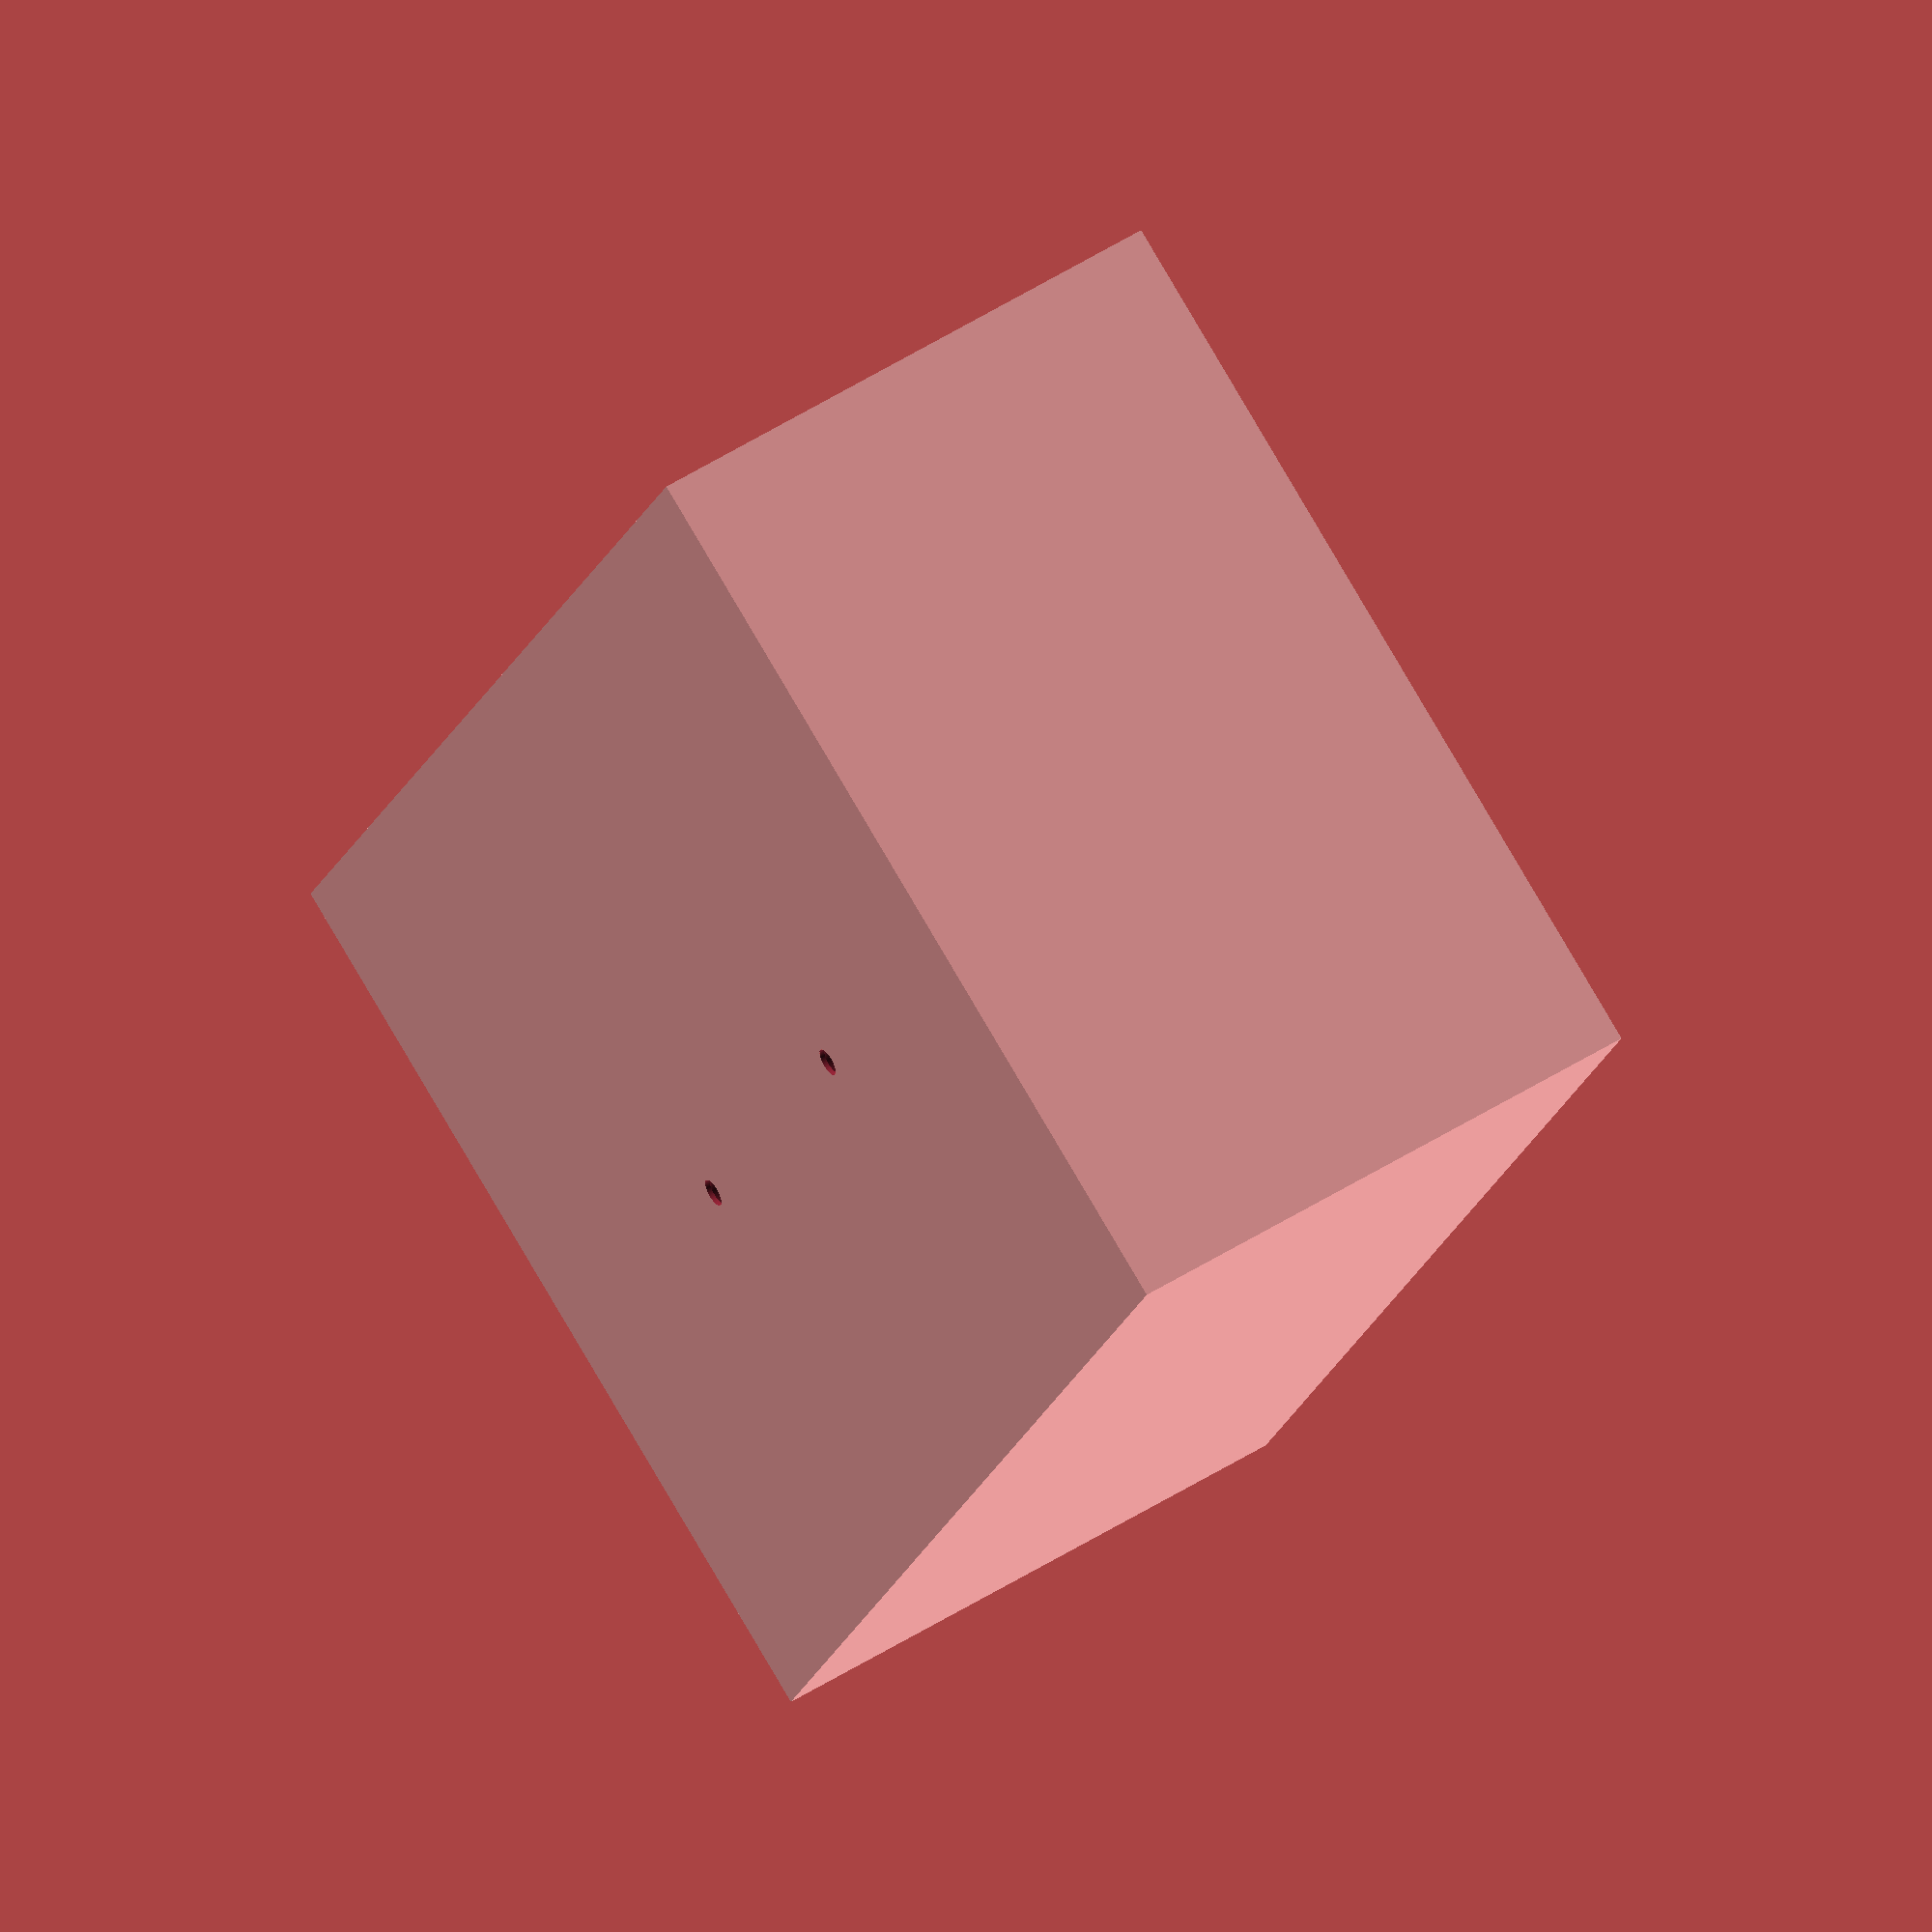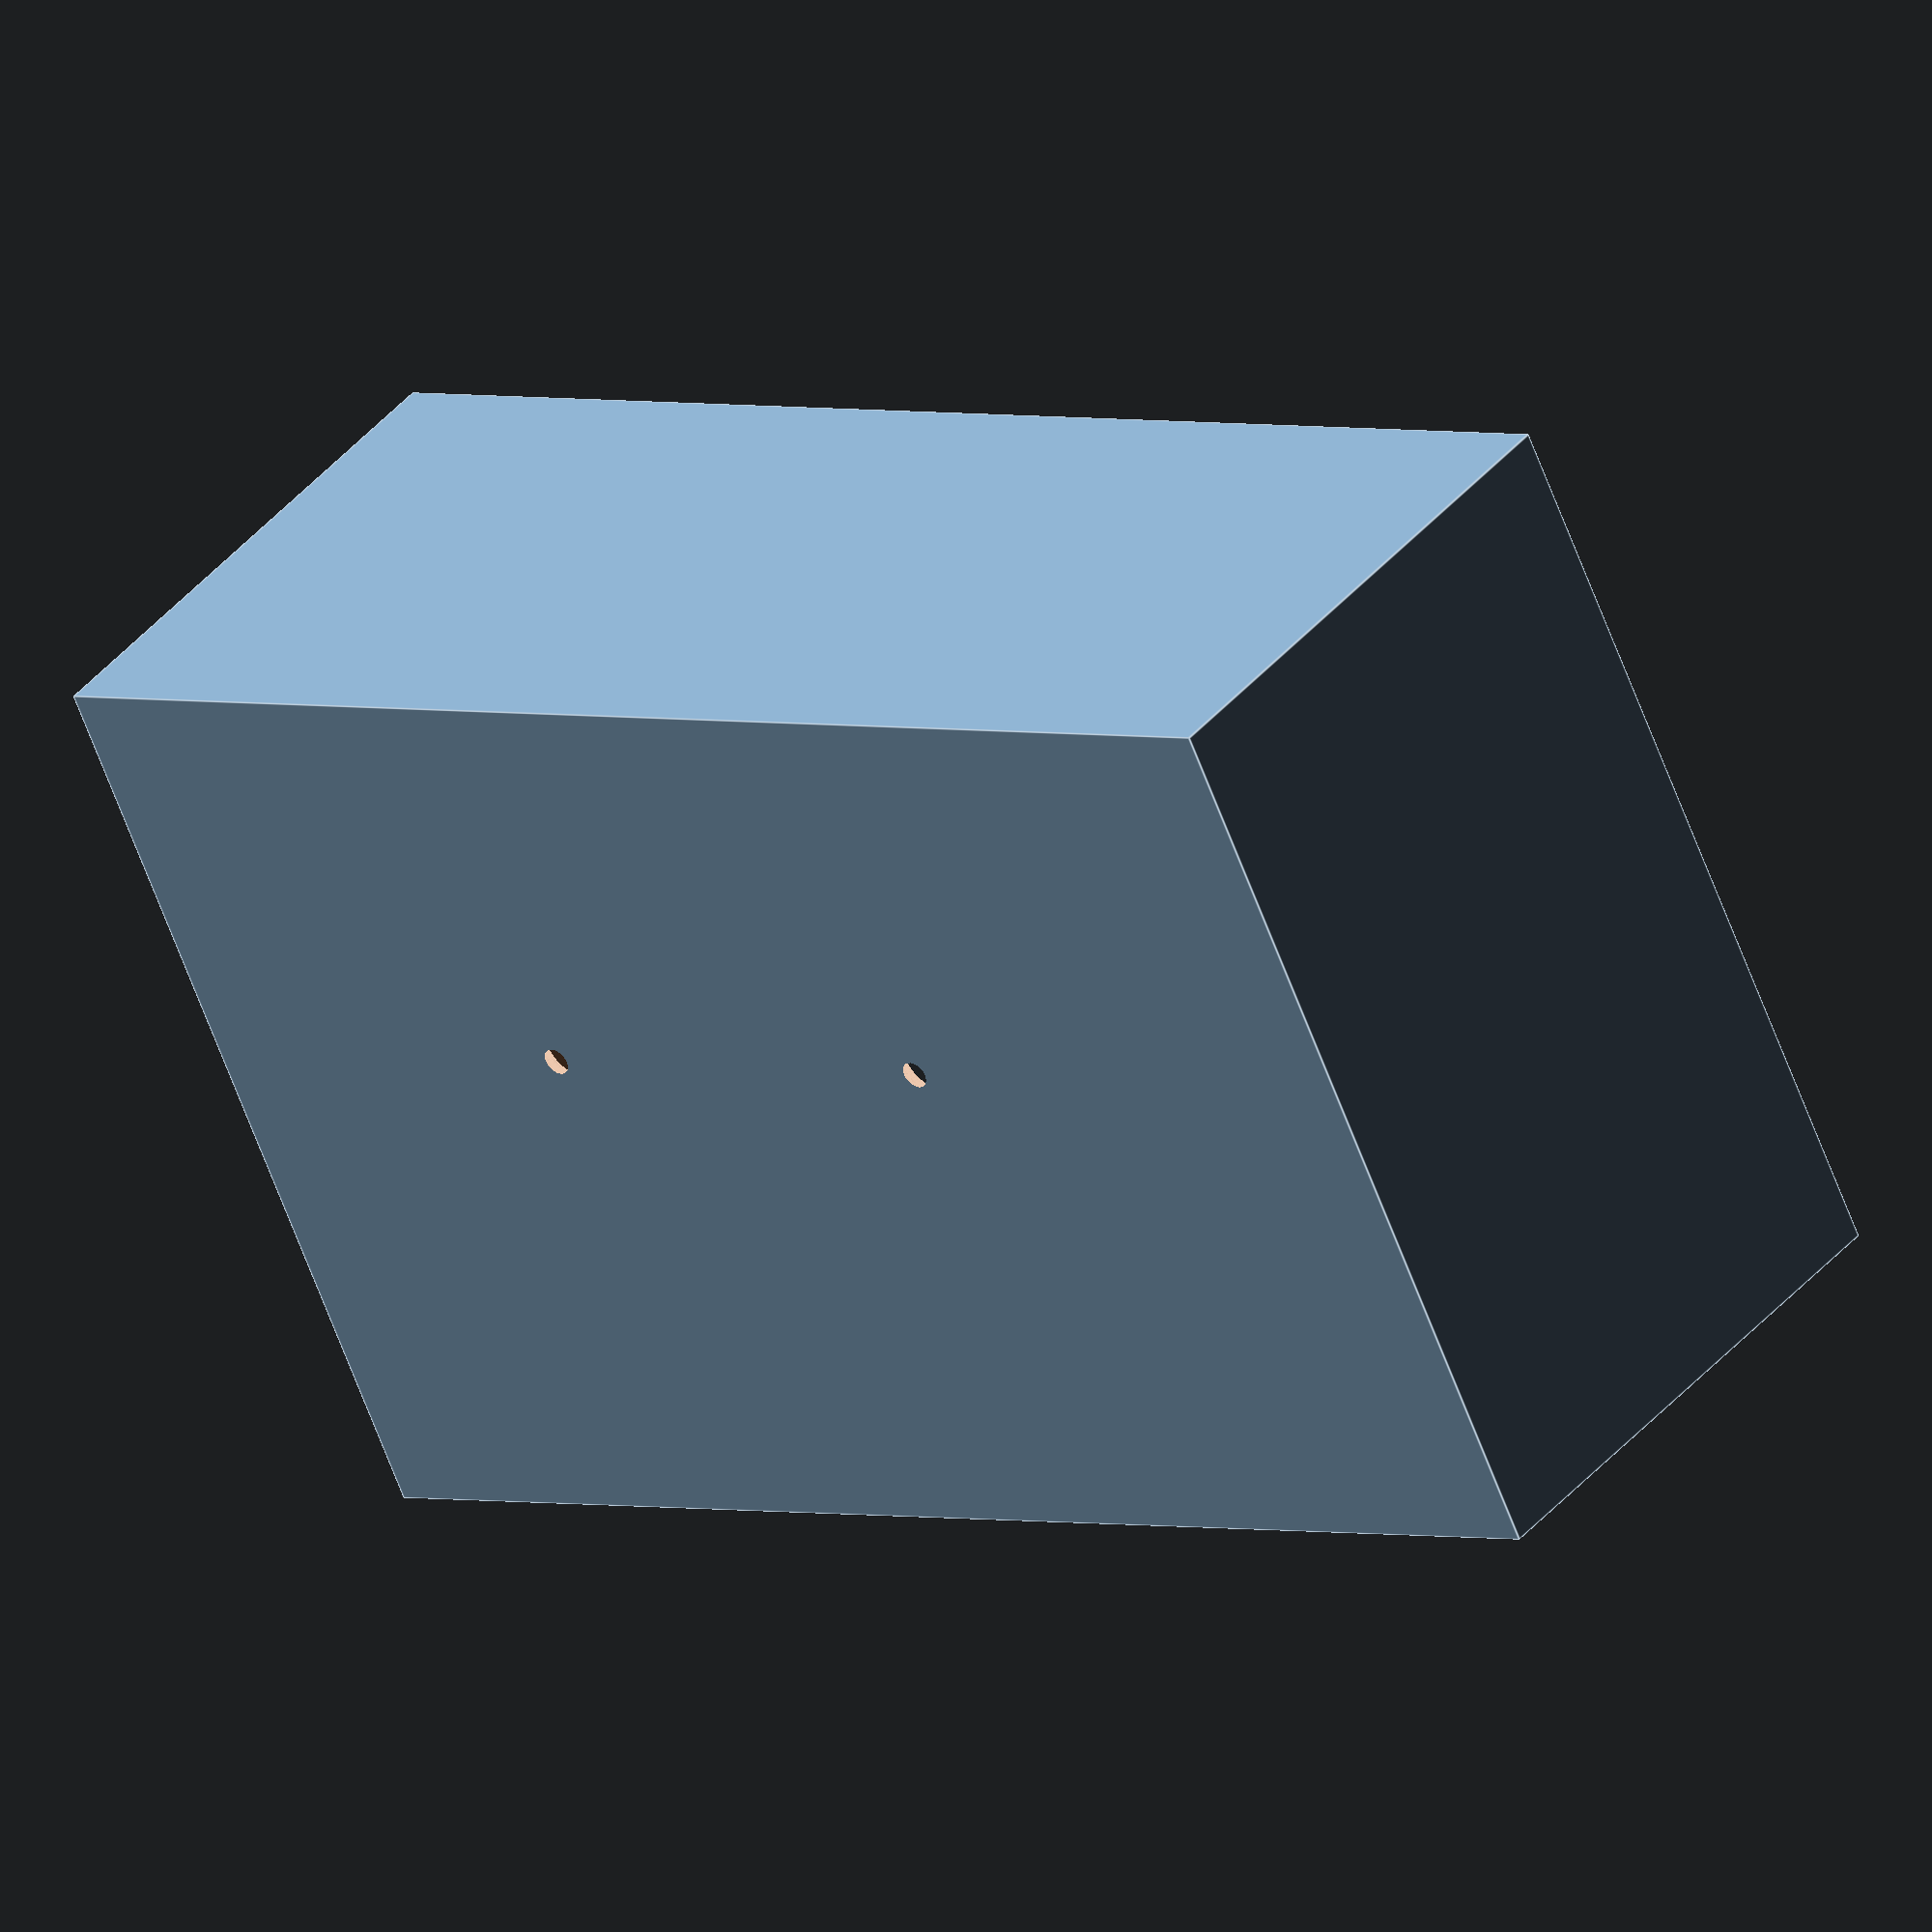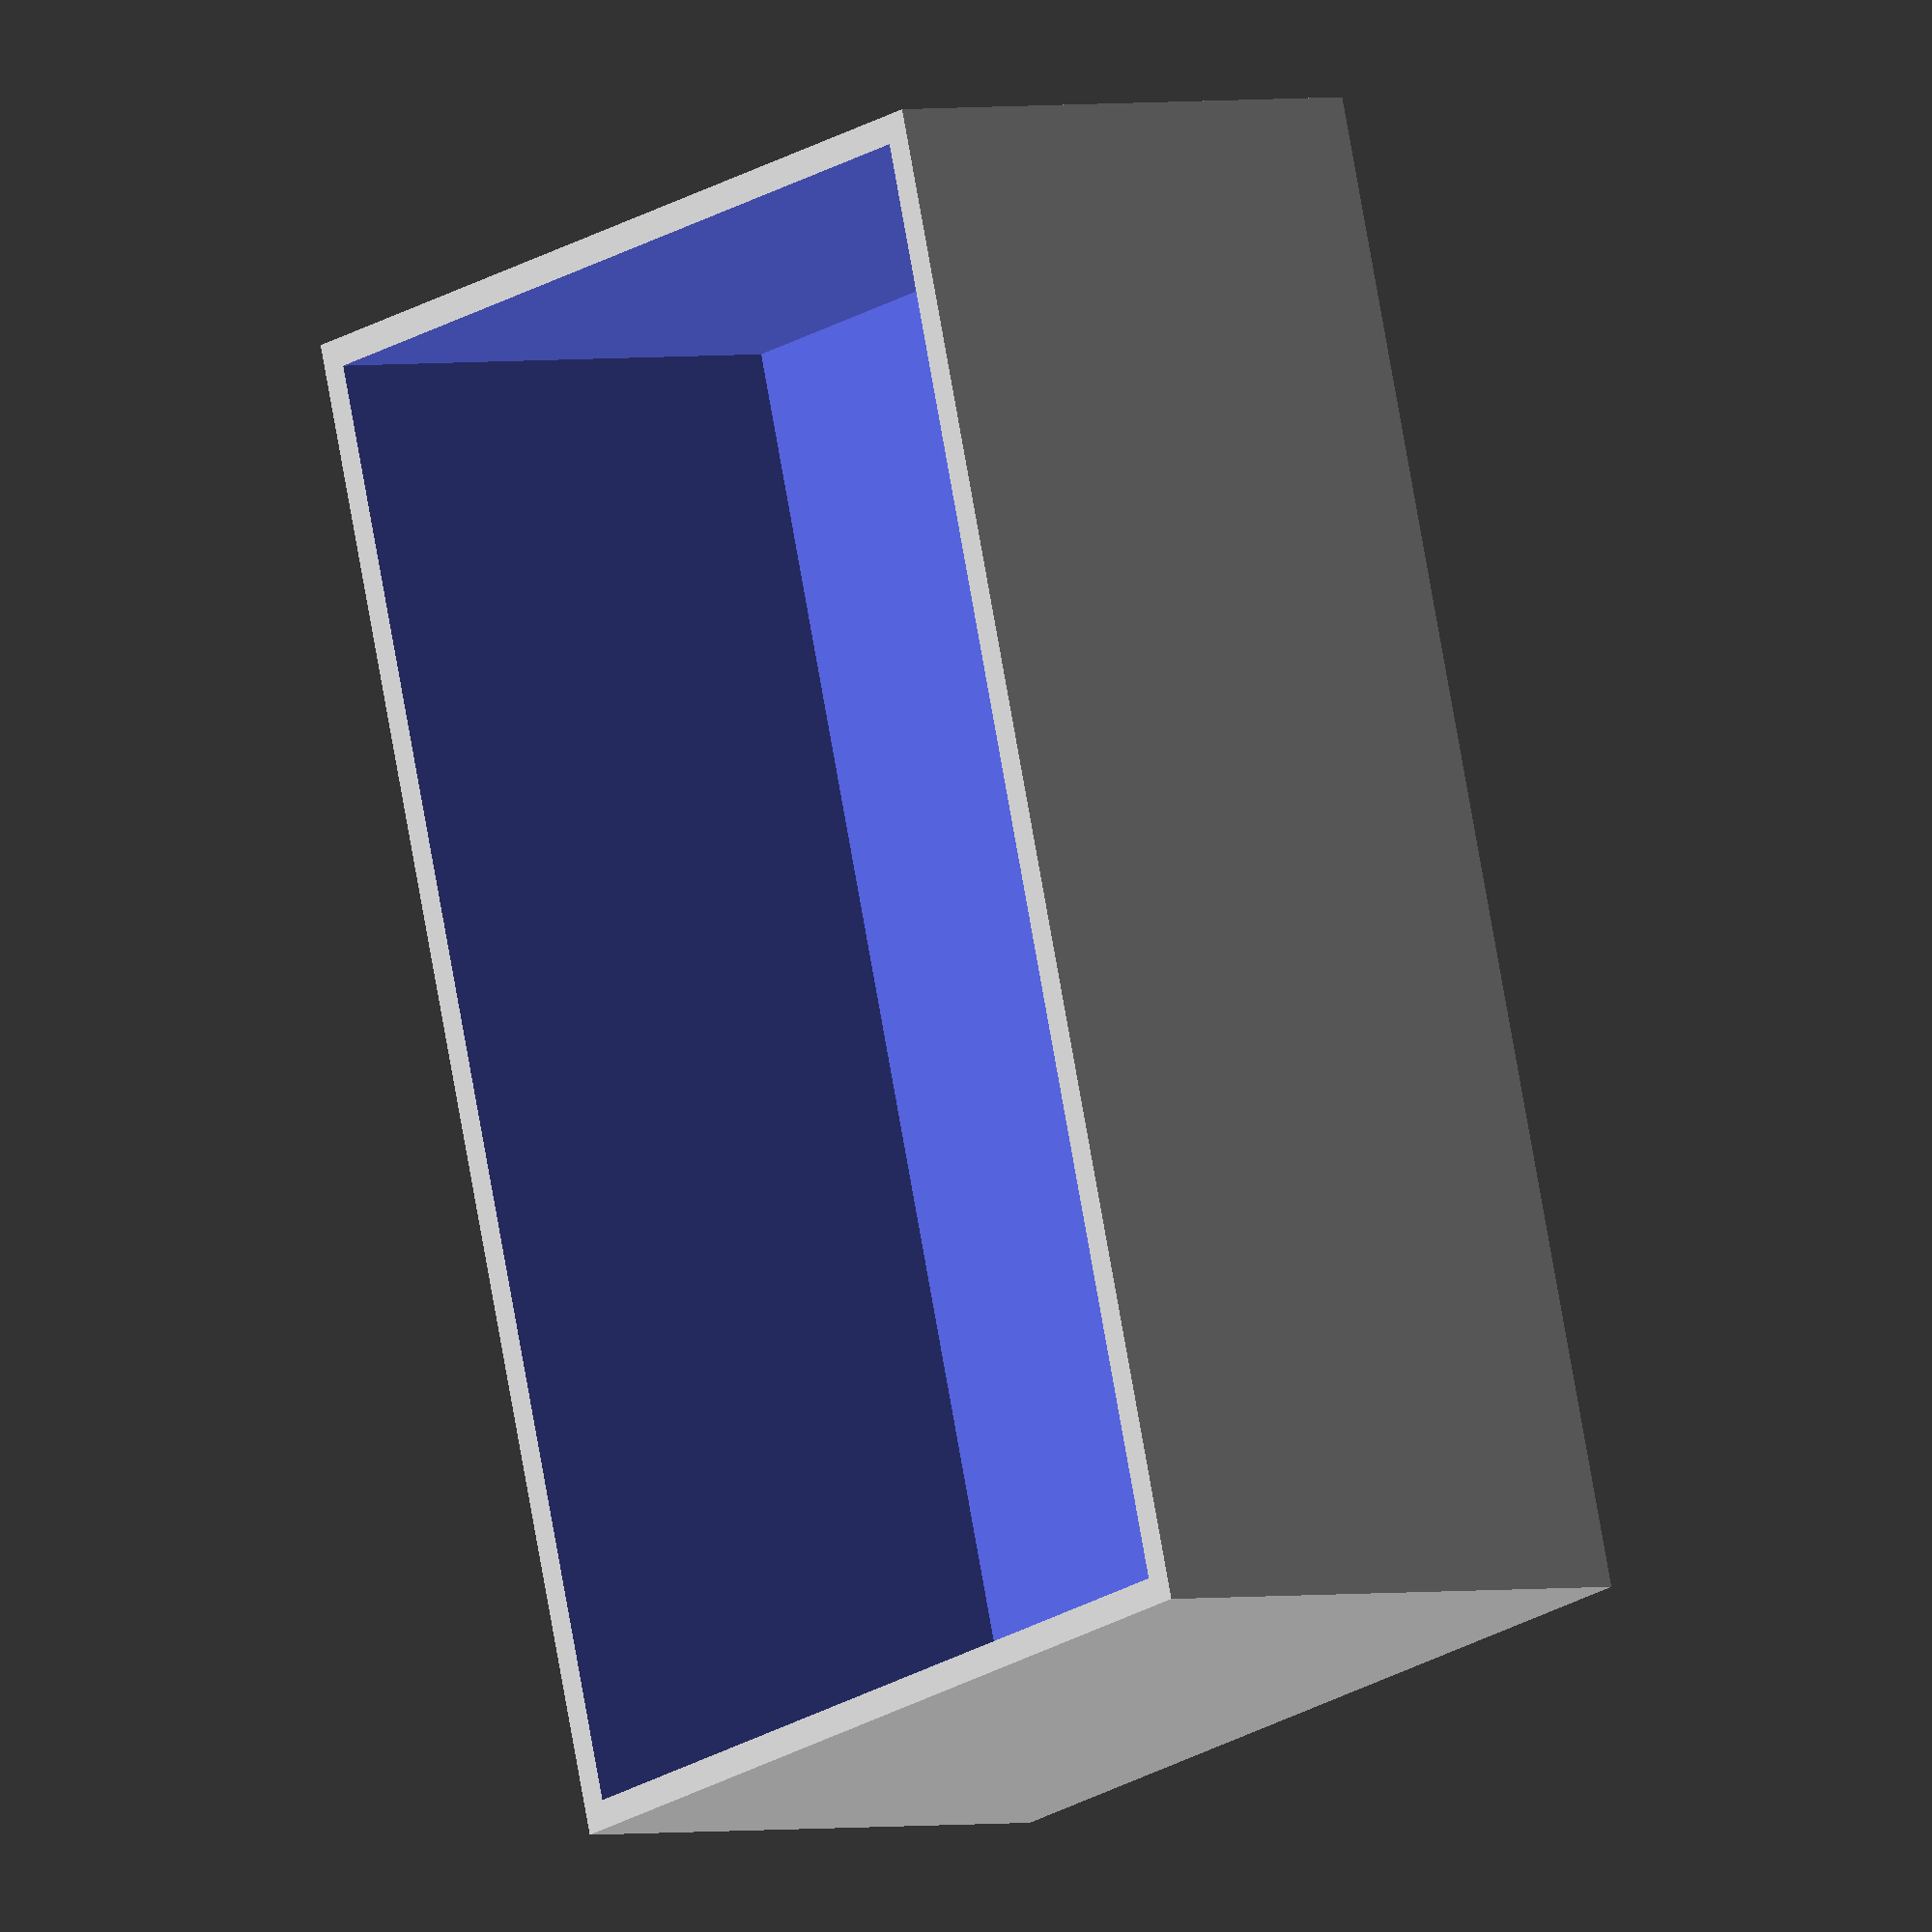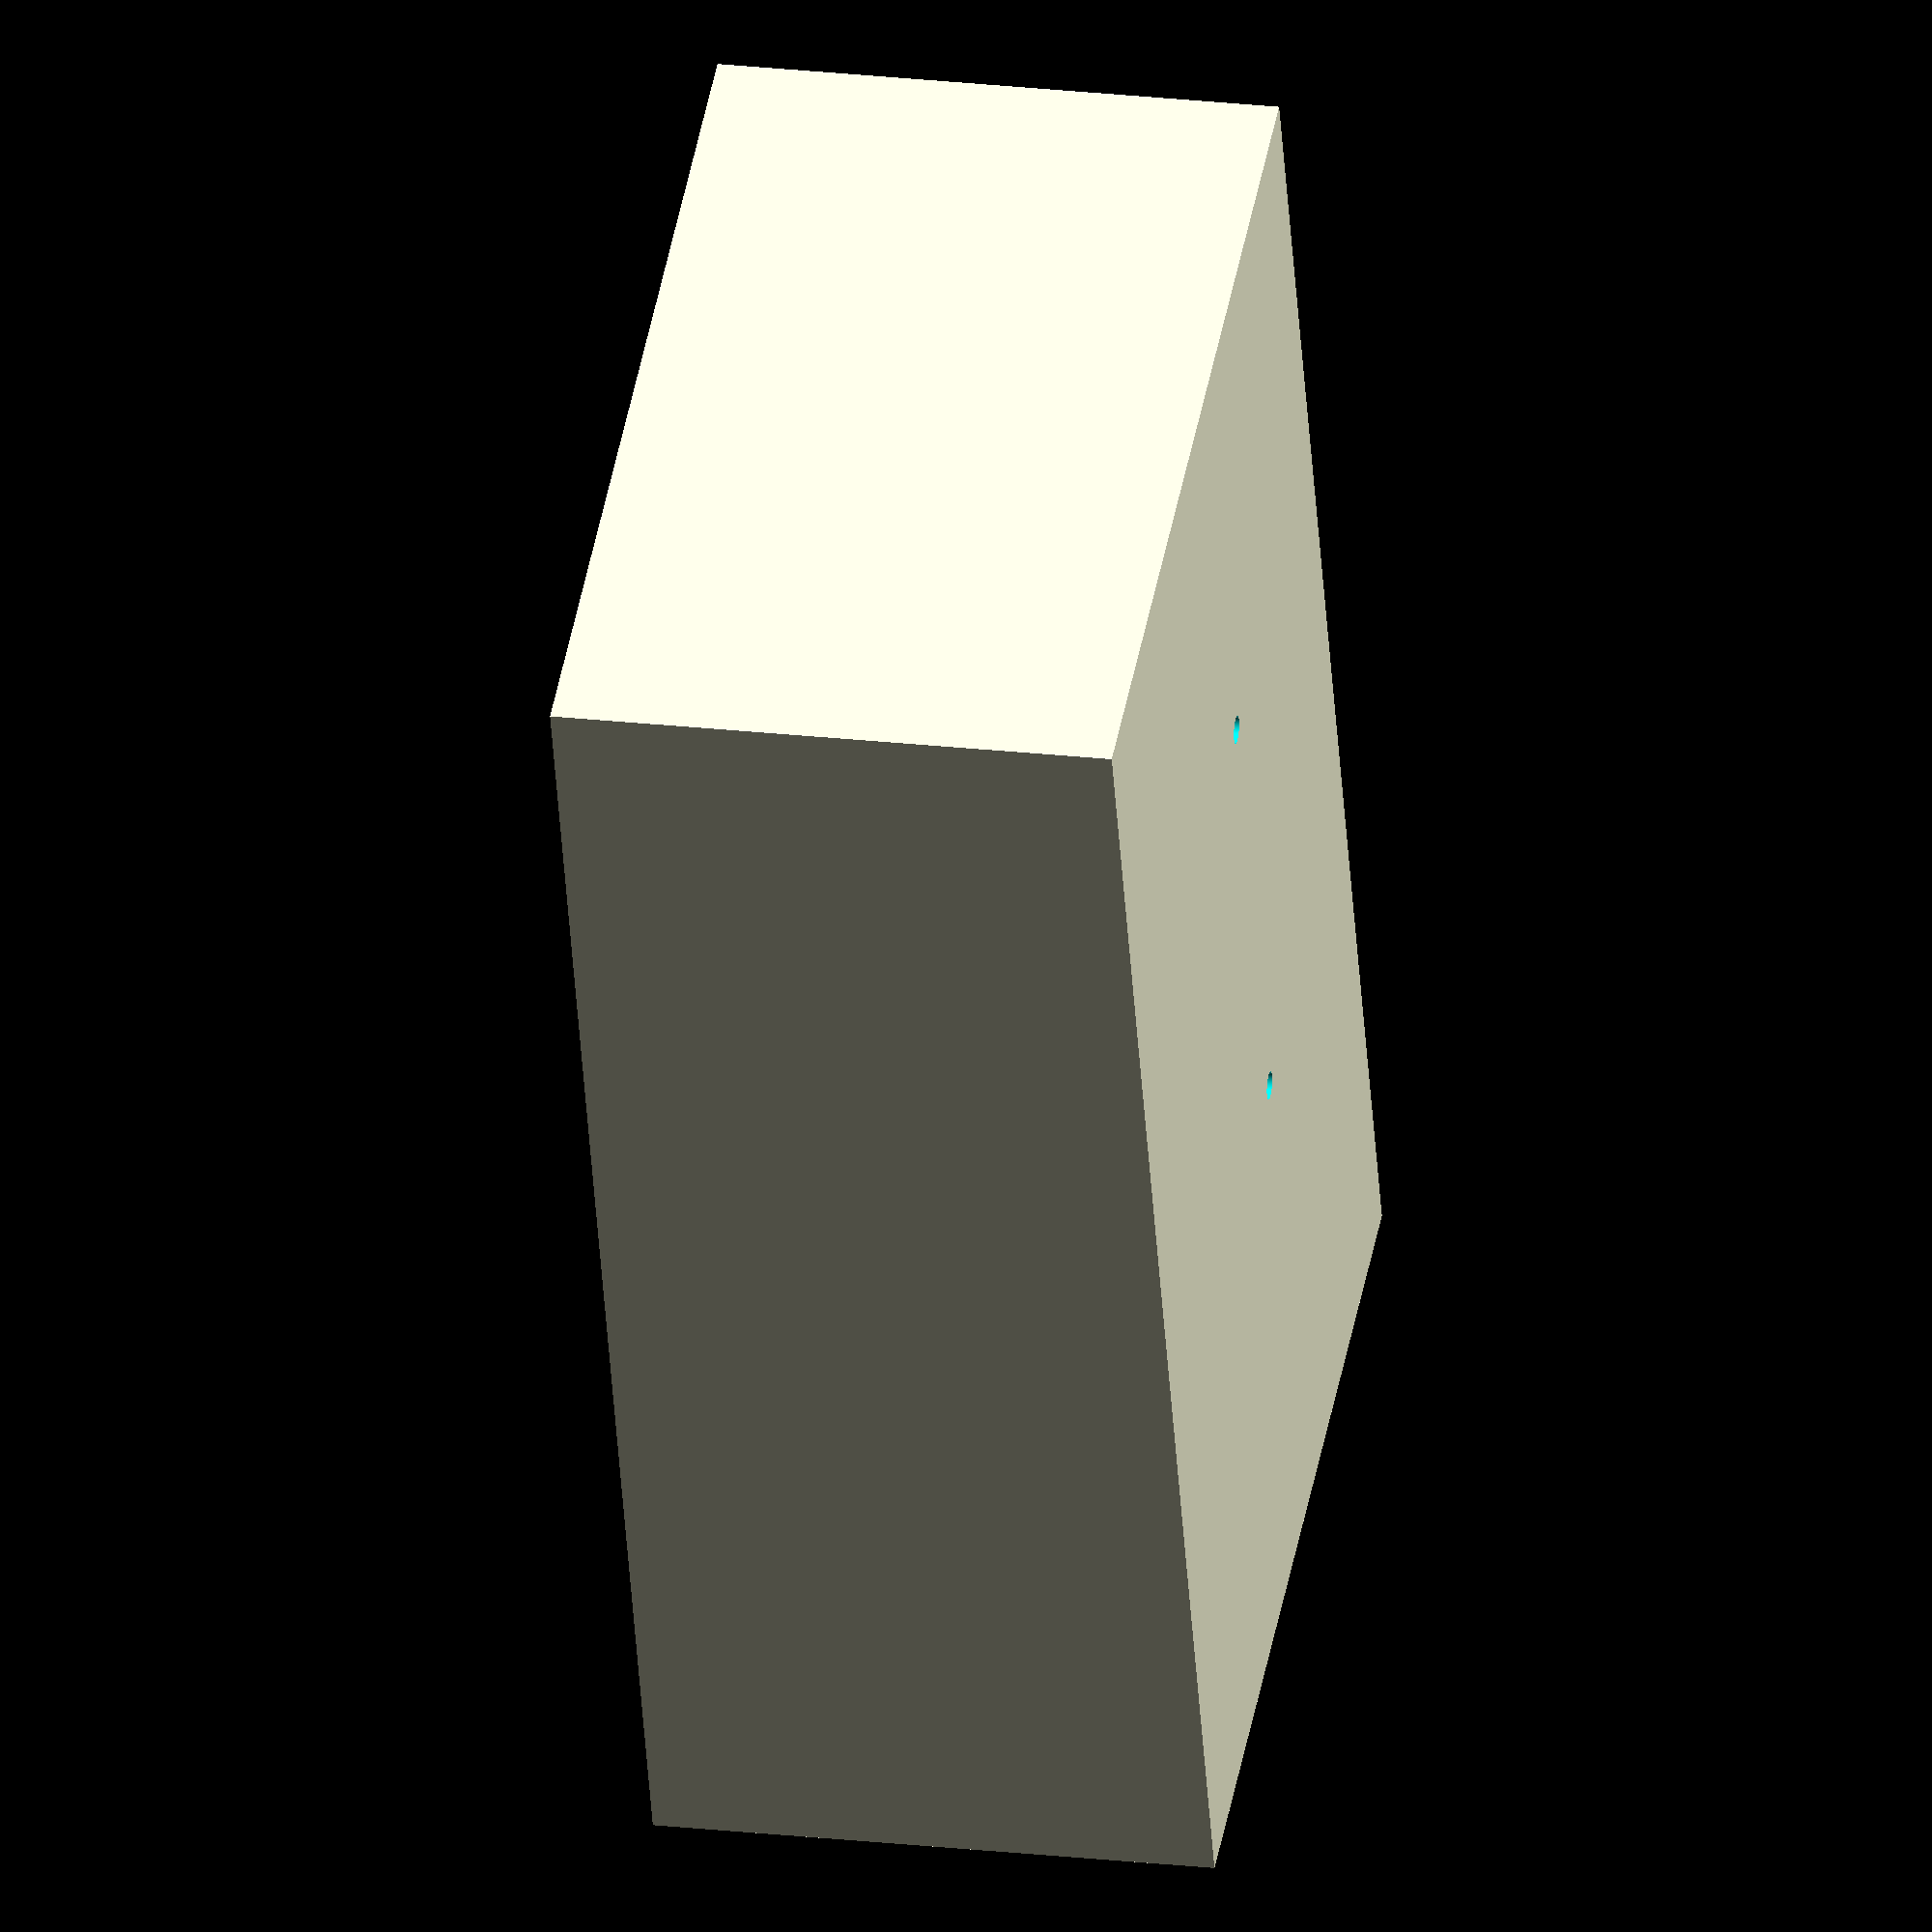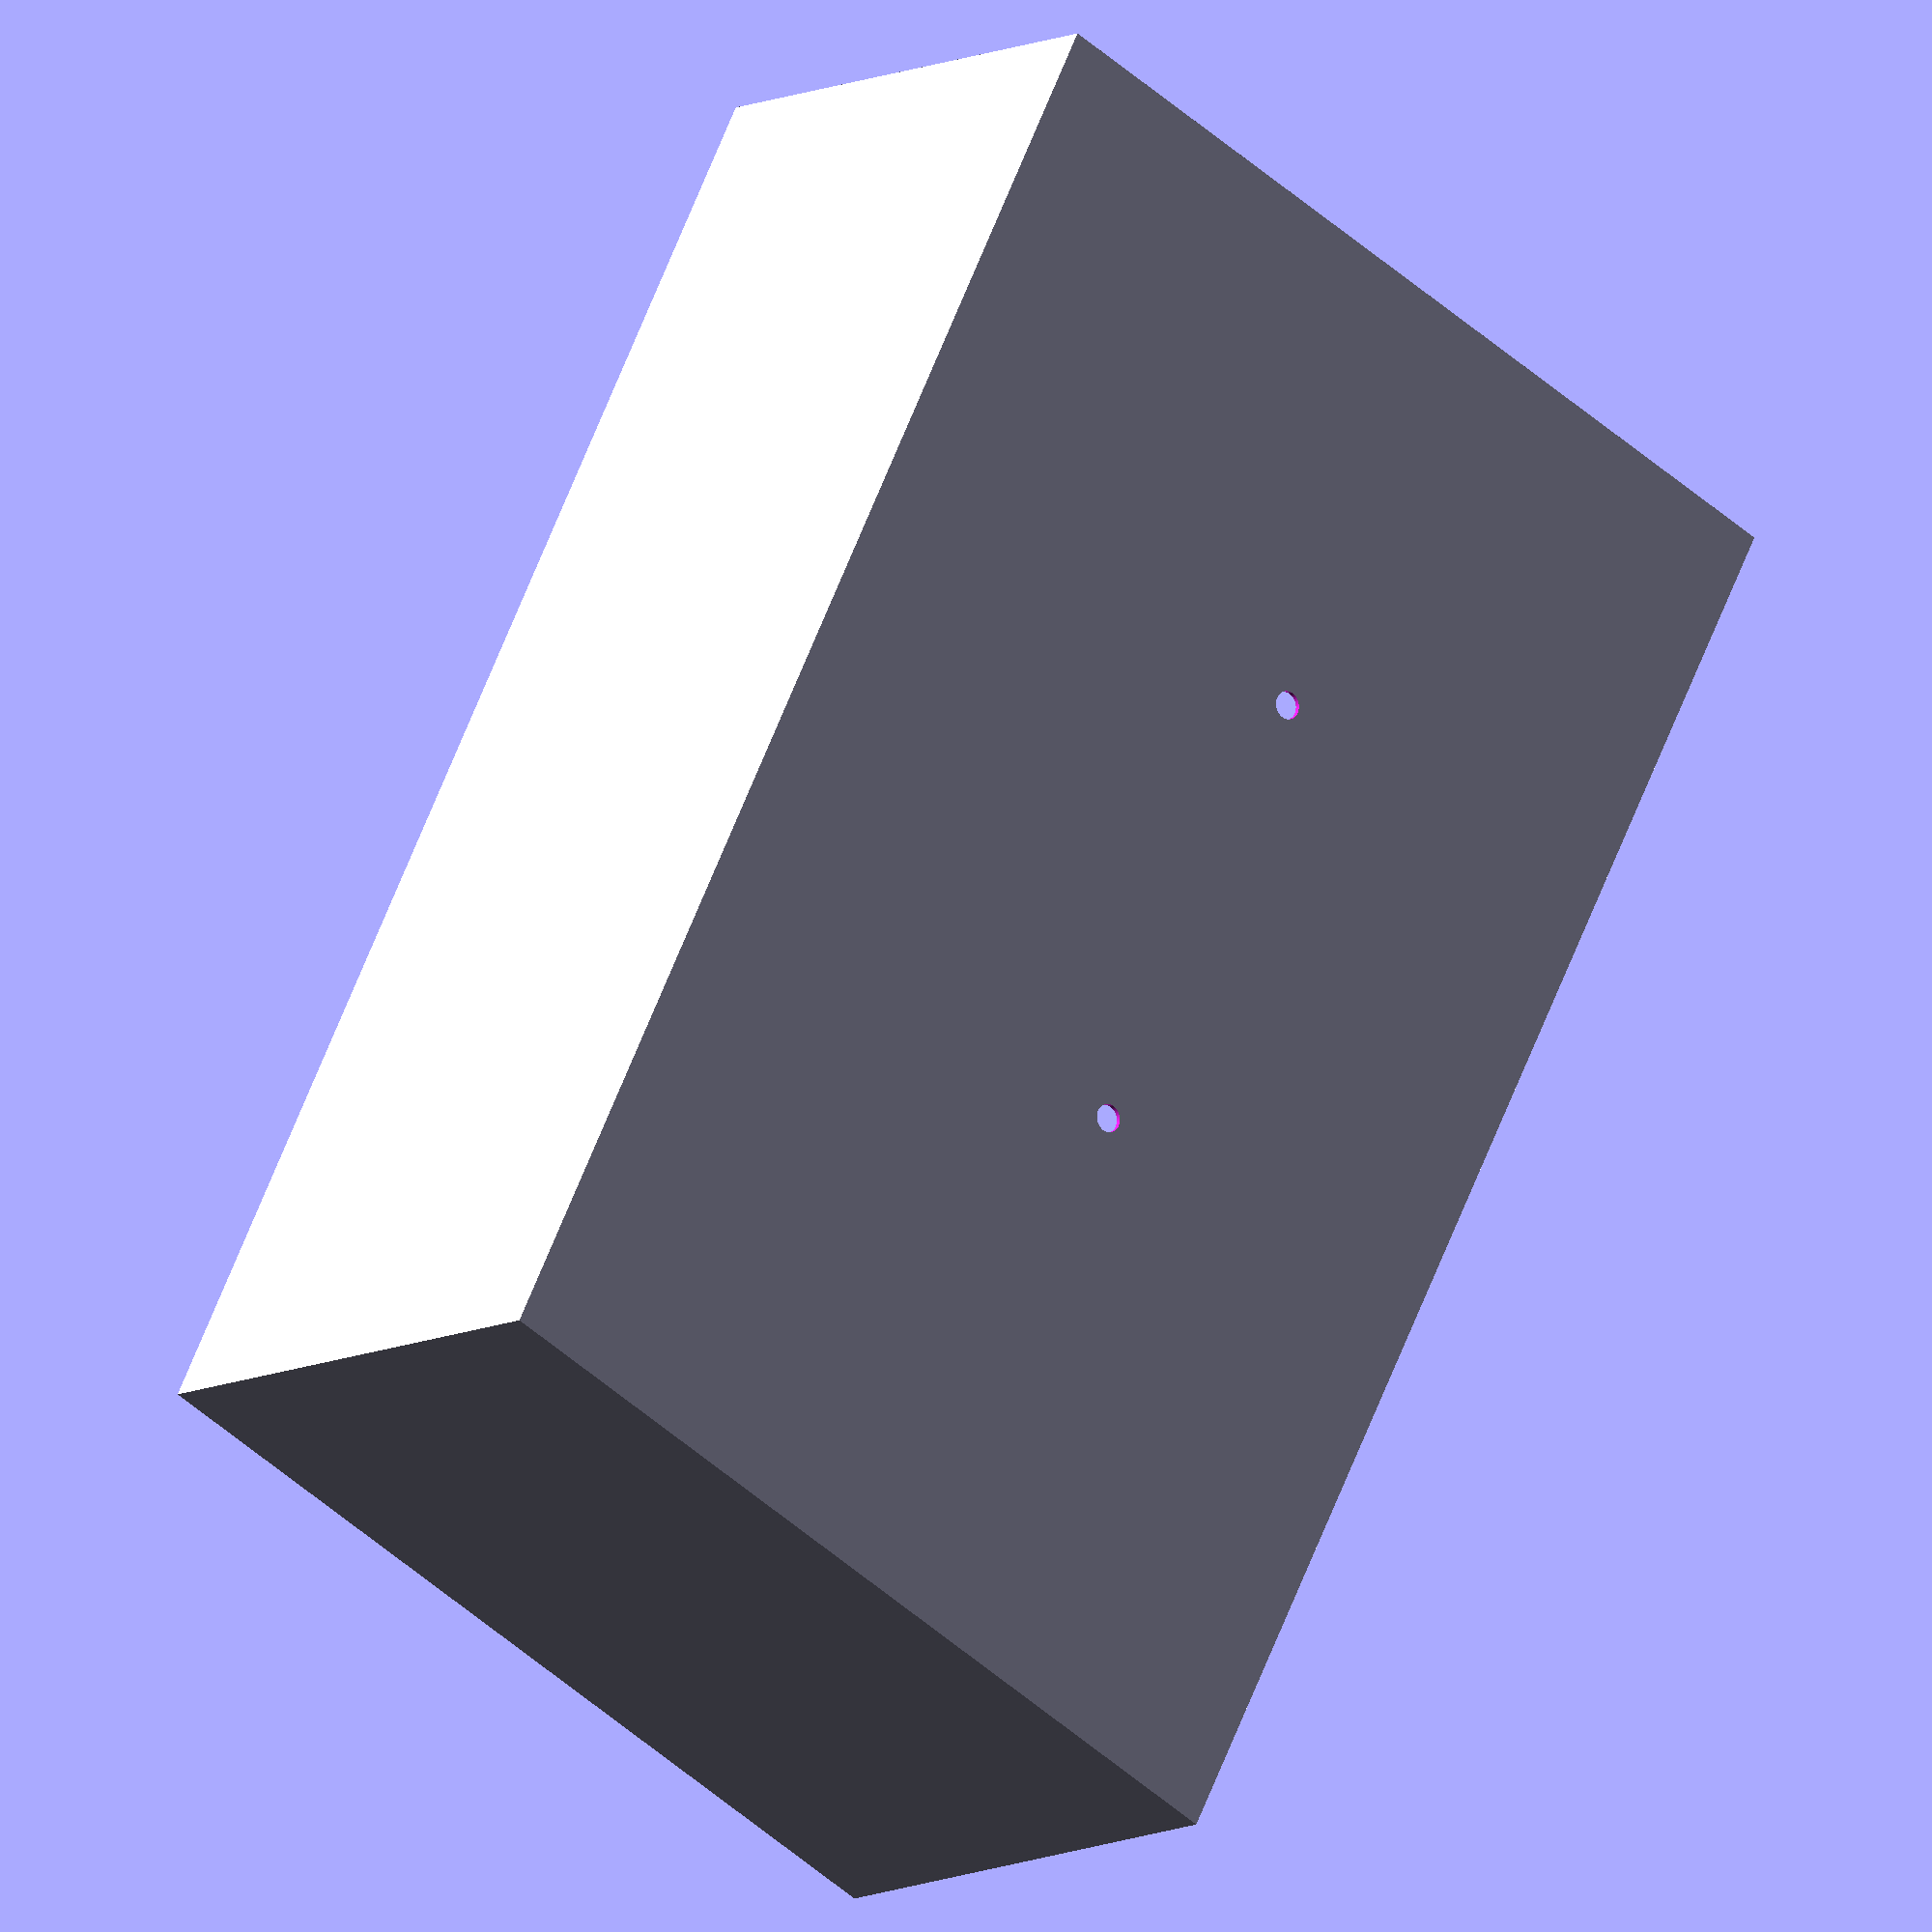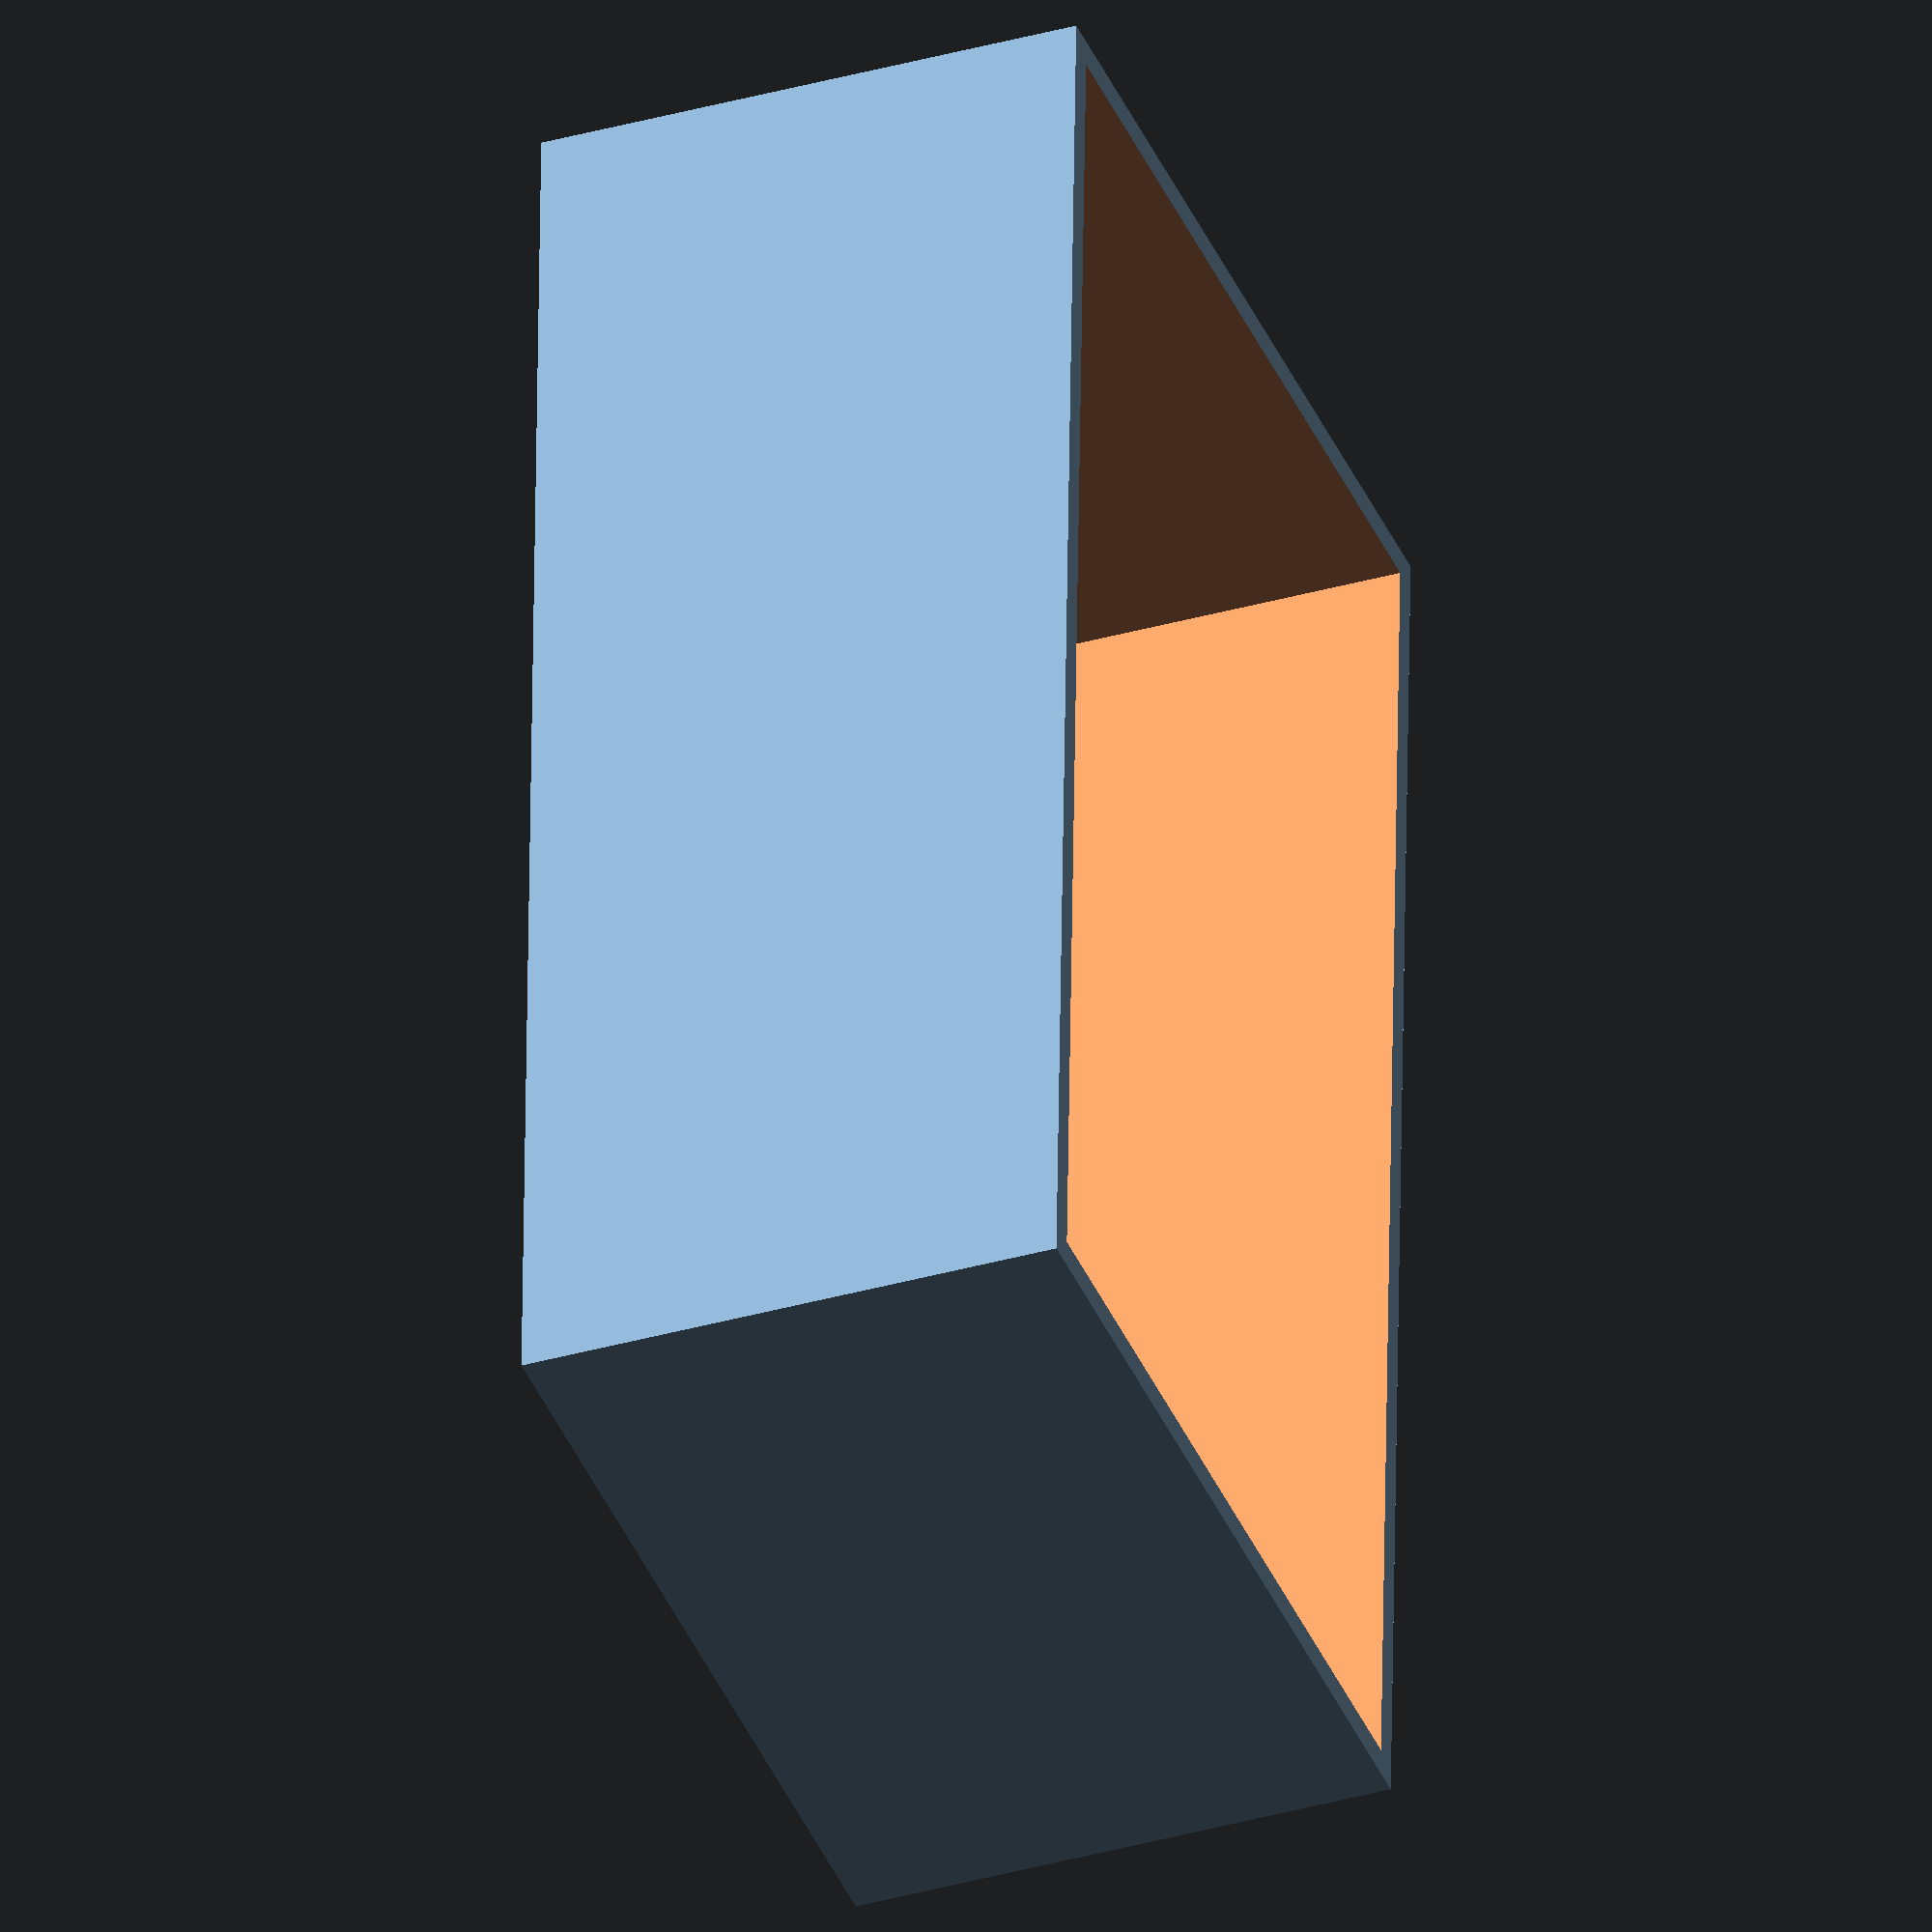
<openscad>
// All units are in Milimeter
$fn = 256;

//bottle box 4 container
bb4Lt = 131.572; // 5.180"
bb4Wt = 78.994; // 3.110"
bb4Ht = 50.8; // 2.0"
bb4Thickness = 2.54; // .100"
floorThickness = 6.3; //.5"
screwHole = 5.08; // .20"
chamferAdjust = 6.7; // .137"
screwHoleAmount = 3; // amount -1 

//Bottle box 4 container 
difference(){
  cube([
    bb4Lt+bb4Thickness*2,
    bb4Wt+bb4Thickness*2,
    bb4Ht
    ],
    center=false
  );
  // Inside Dimensions
  translate([bb4Thickness,bb4Thickness,bb4Thickness])
  cube([
    bb4Lt,
    bb4Wt,
    bb4Ht
    ],
    center=false
  );
  // Screw Hole
  for(x=[1:screwHoleAmount-1])
    screwHoleBox(x,bb4Wt,bb4Lt,bb4Wt,bb4Thickness,floorThickness);
  // Chamfer
  for(x=[1:screwHoleAmount-1])
    chamferHoleBox(x,bb4Wt,bb4Lt,bb4Wt,bb4Thickness,floorThickness);
  

};
  

// Screw Hole
module screwHoleBox(
  xPos,
  yPos,boxL,
  boxW,
  holeDia=5.08,
  wallThickness=2.54,
  bottomThickness=6.3){
  translate([
    (wallThickness)+(holeDia/2)+xPos*(boxL/screwHoleAmount),
    (wallThickness)+(holeDia/2)+yPos/2,
    -bottomThickness])
  cylinder(
   150,
   d=holeDia,
   center=false
  );
}

module chamferHoleBox(
  xPos,
  yPos,
  boxL,
  boxW,
  holeDia=5.08,
  wallThickness=2.54,
  bottomThickness=6.3){
  translate([
    (wallThickness)+(holeDia/2)+xPos*(boxL/screwHoleAmount),
    (wallThickness)+(holeDia/2)+yPos/2,
    bottomThickness-chamferAdjust])
  cylinder(
   5,
   d1=1,
   d2=10,
   center=false
  );
}

</openscad>
<views>
elev=126.5 azim=65.5 roll=303.9 proj=o view=wireframe
elev=318.7 azim=25.7 roll=216.4 proj=o view=edges
elev=178.1 azim=254.1 roll=129.7 proj=o view=solid
elev=336.6 azim=290.7 roll=100.9 proj=o view=solid
elev=189.3 azim=63.1 roll=36.7 proj=o view=wireframe
elev=35.4 azim=272.1 roll=290.7 proj=o view=wireframe
</views>
